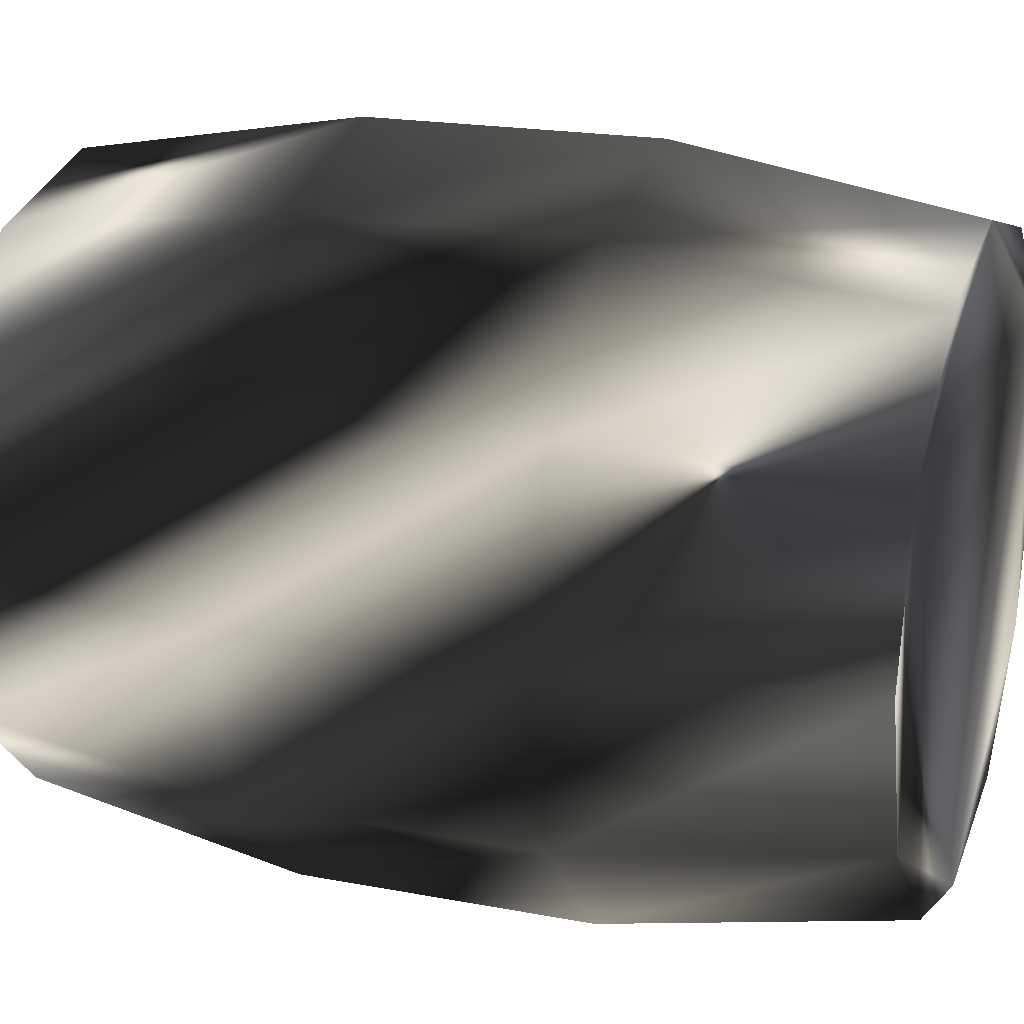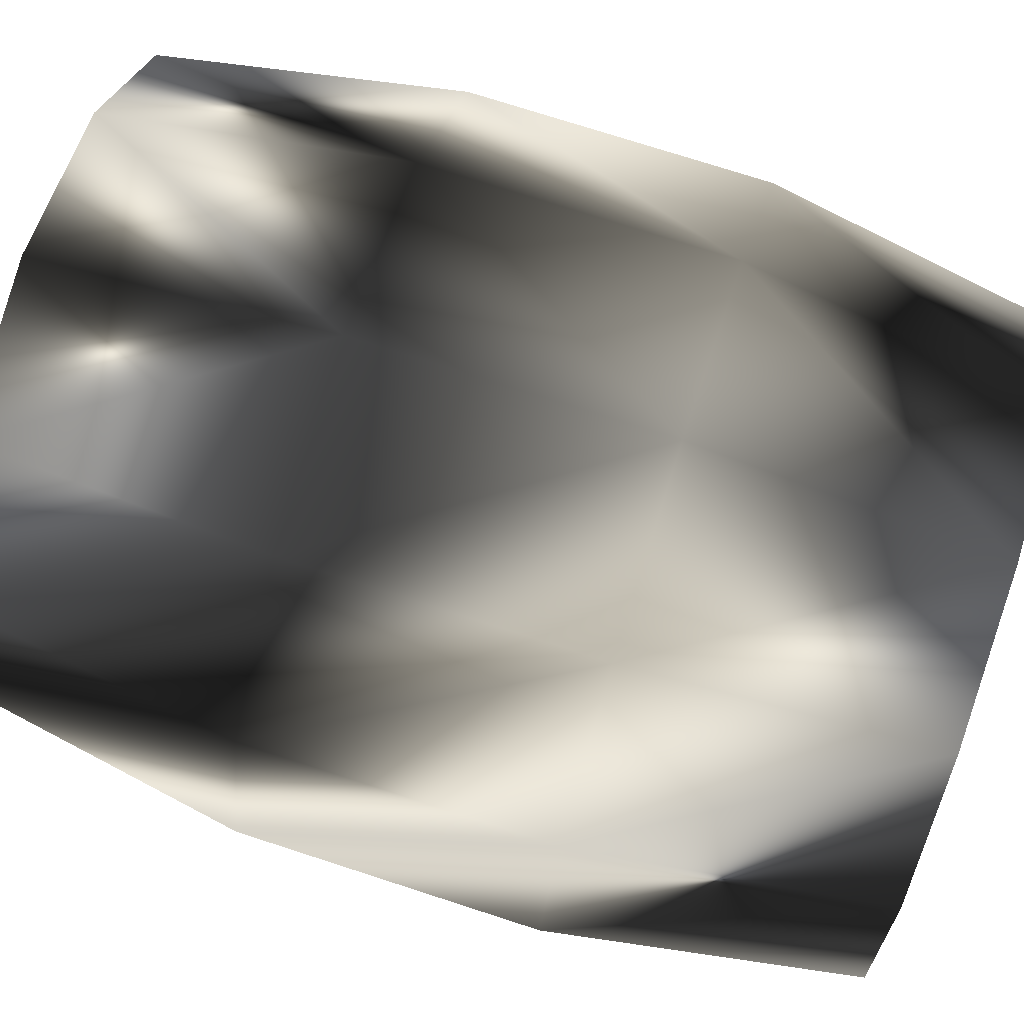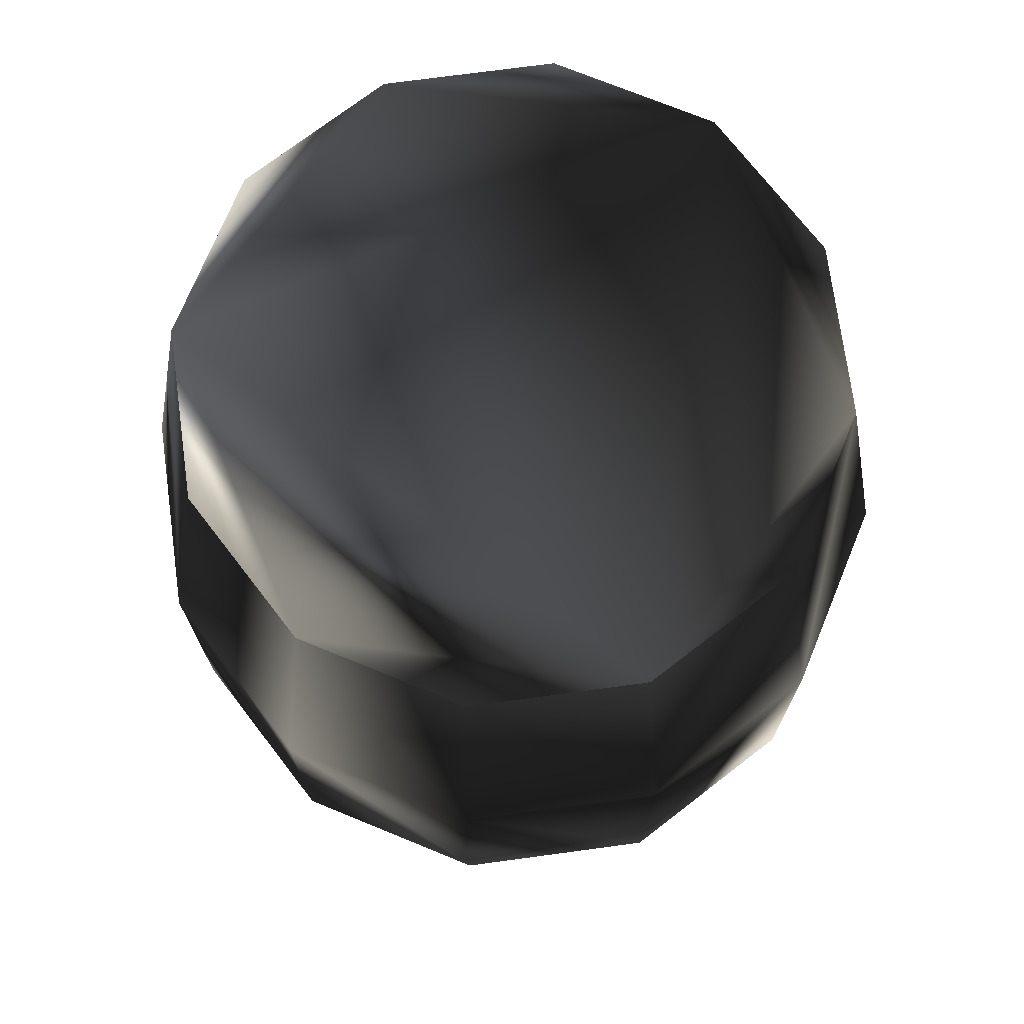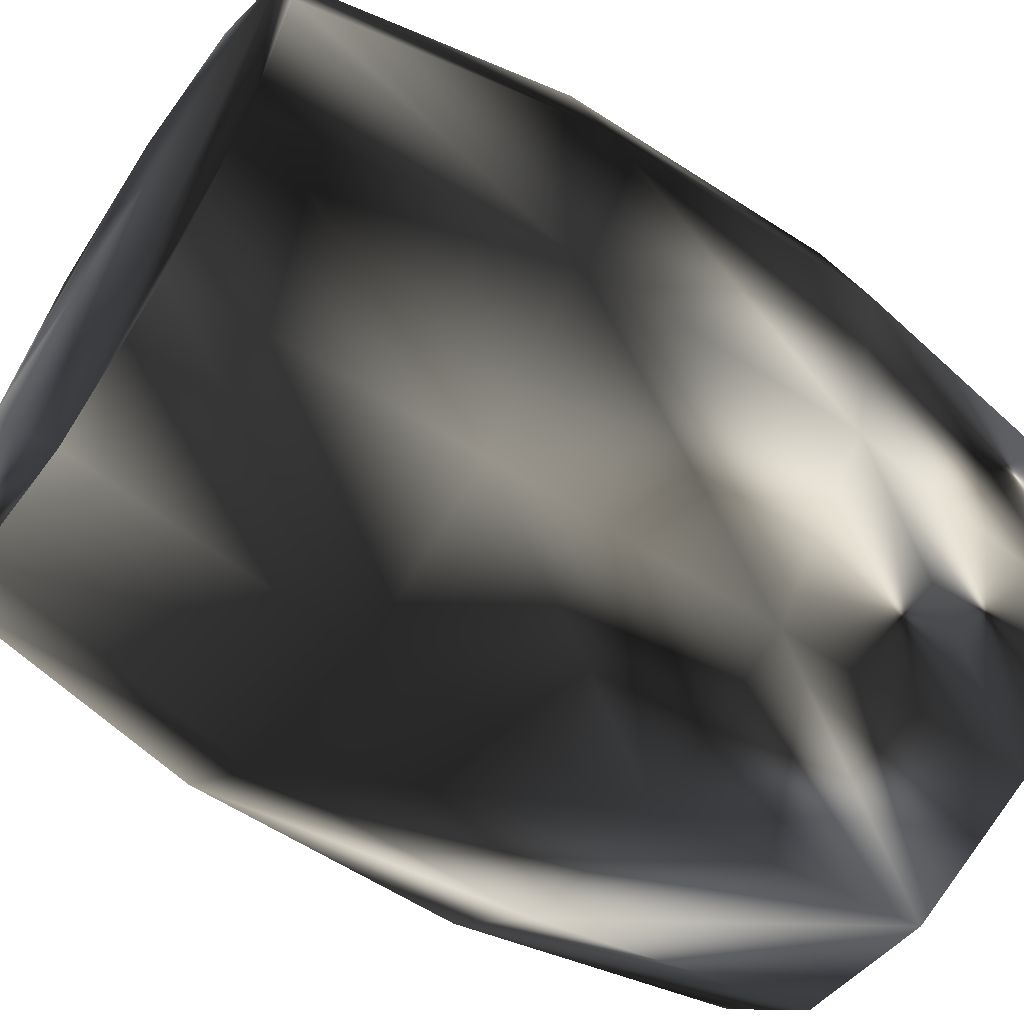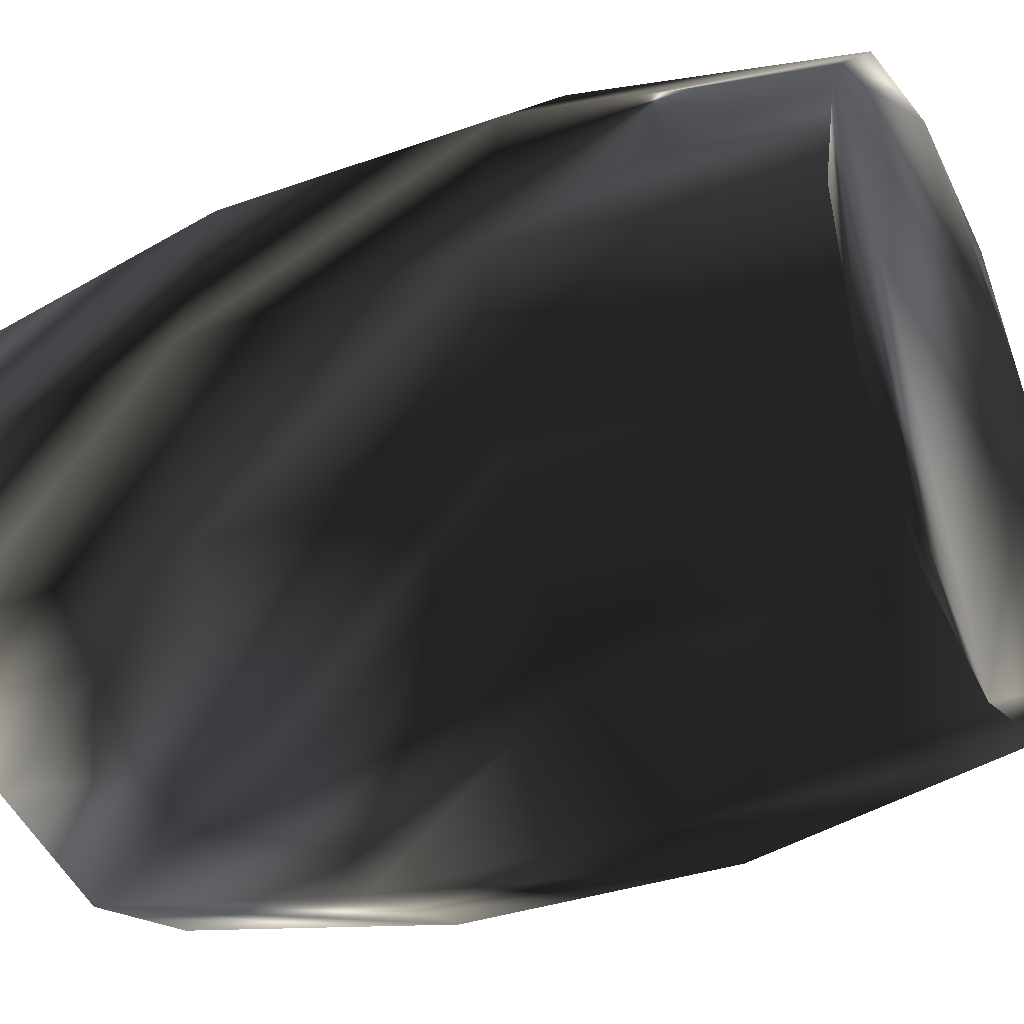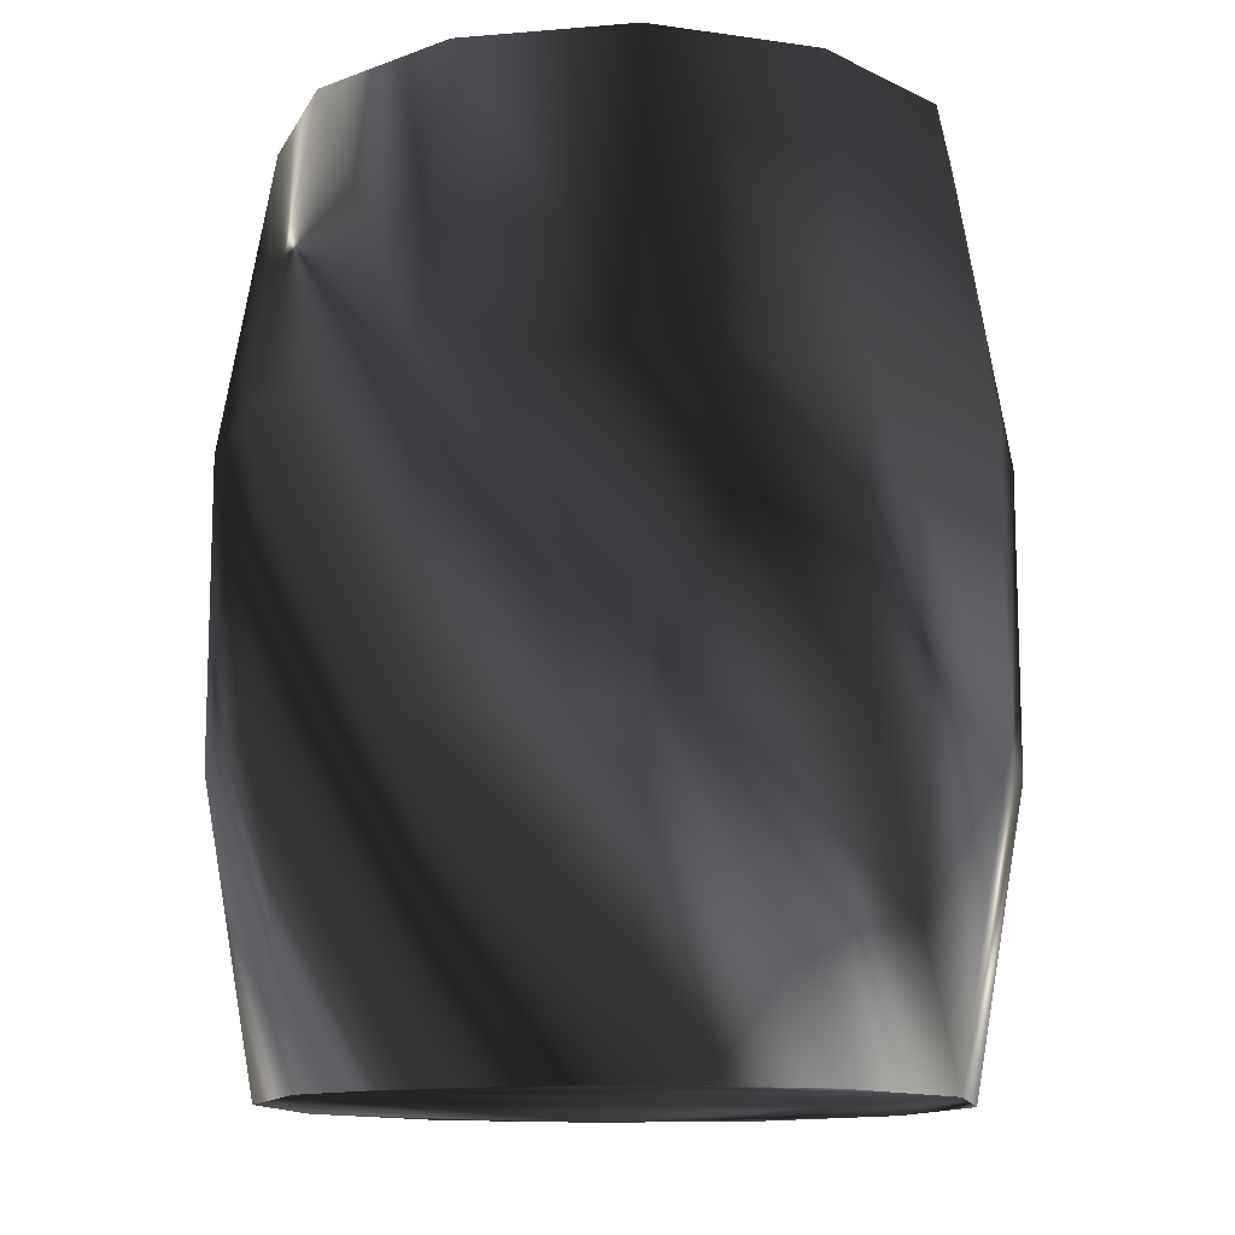
<metadata>
{"format":"obj","ext":"obj","renderer":"f3d","projection":"perspective","resolution":1024,"background":"white","views":[{"elev":19.4,"azim":109.8,"up":"+Z"},{"elev":73.9,"azim":108.0,"up":"+Z"},{"elev":72.8,"azim":157.3,"up":"+Y"},{"elev":-60.0,"azim":-123.7,"up":"+Z"},{"elev":-33.8,"azim":116.1,"up":"+Z"},{"elev":-12.5,"azim":116.3,"up":"+Y"}]}
</metadata>
<code>
g Barel_01
v 0 0 -0.3084
v -0.1542 0 -0.2671
v -0.2671 0 -0.1542
v -0.3084 0 -0
v -0.2671 -0 0.1542
v -0.1542 -0 0.2671
v 0 -0 0.3084
v 0 0.2833 -0.3571
v -0.1786 0.2833 -0.3093
v -0.3093 0.2833 -0.1786
v -0.3571 0.2833 -0
v -0.3093 0.2833 0.1786
v -0.1786 0.2833 0.3093
v 0 0.2833 0.3571
v 0 0.5667 -0.3571
v -0.1786 0.5667 -0.3093
v -0.3093 0.5667 -0.1786
v -0.3571 0.5667 -0
v -0.3093 0.5667 0.1786
v -0.1786 0.5667 0.3093
v 0 0.5667 0.3571
v 0.2671 0.85 -0.1542
v 0.1542 0.85 -0.2671
v -0.1542 0.85 -0.2671
v -0.2671 0.85 -0.1542
v -0.3084 0.85 -0
v -0.2671 0.85 0.1542
v -0.1542 0.85 0.2671
v 0 0.85 0.3084
v 0.1542 0.85 0.2671
v 0.2671 0.85 0.1542
v 0.1542 0 -0.2671
v 0.2671 0 -0.1542
v 0.3084 0 -0
v 0.2671 -0 0.1542
v 0.1542 -0 0.2671
v 0.1786 0.2833 -0.3093
v 0.3093 0.2833 -0.1786
v 0.3571 0.2833 -0
v 0.3093 0.2833 0.1786
v 0.1786 0.2833 0.3093
v 0.1786 0.5667 -0.3093
v 0.3093 0.5667 -0.1786
v 0.3571 0.5667 -0
v 0.3093 0.5667 0.1786
v 0.1786 0.5667 0.3093
v 0 0.85 -0.3084
v 0.3084 0.85 -0
v 0.2671 0.85 -0.1542
v 0.1542 0.85 -0.2671
v -0.1542 0.85 -0.2671
v -0.2671 0.85 -0.1542
v -0.3084 0.85 -0
v -0.2671 0.85 0.1542
v -0.1542 0.85 0.2671
v 0 0.85 0.3084
v 0.1542 0.85 0.2671
v 0.2671 0.85 0.1542
v 0 0.85 -0.3084
v 0.3084 0.85 -0
v 0.2671 0 -0.1542
v 0.1542 0 -0.2671
v -0.1542 0 -0.2671
v -0.2671 0 -0.1542
v -0.3084 0 -0
v -0.2671 -0 0.1542
v -0.1542 -0 0.2671
v 0 -0 0.3084
v 0.1542 -0 0.2671
v 0.2671 -0 0.1542
v 0 0 -0.3084
v 0.3084 0 -0
f 1 2 9
f 9 8 1
f 2 3 10
f 10 9 2
f 3 4 11
f 11 10 3
f 4 5 12
f 12 11 4
f 5 6 13
f 13 12 5
f 6 7 14
f 14 13 6
f 8 9 16
f 16 15 8
f 9 10 17
f 17 16 9
f 10 11 18
f 18 17 10
f 11 12 19
f 19 18 11
f 12 13 20
f 20 19 12
f 13 14 21
f 21 20 13
f 15 16 24
f 24 47 15
f 16 17 25
f 25 24 16
f 17 18 26
f 26 25 17
f 18 19 27
f 27 26 18
f 19 20 28
f 28 27 19
f 20 21 29
f 29 28 20
f 1 8 37
f 37 32 1
f 32 37 38
f 38 33 32
f 33 38 39
f 39 34 33
f 34 39 40
f 40 35 34
f 35 40 41
f 41 36 35
f 36 41 14
f 14 7 36
f 8 15 42
f 42 37 8
f 37 42 43
f 43 38 37
f 38 43 44
f 44 39 38
f 39 44 45
f 45 40 39
f 40 45 46
f 46 41 40
f 41 46 21
f 21 14 41
f 15 47 23
f 23 42 15
f 42 23 22
f 22 43 42
f 43 22 48
f 48 44 43
f 44 48 31
f 31 45 44
f 45 31 30
f 30 46 45
f 46 30 29
f 29 21 46
f 49 50 59
f 59 51 52
f 52 53 54
f 59 52 54
f 54 55 56
f 56 57 58
f 54 56 58
f 59 54 58
f 49 59 58
f 60 49 58
f 70 69 68
f 68 67 66
f 70 68 66
f 66 65 64
f 64 63 71
f 66 64 71
f 70 66 71
f 71 62 61
f 70 71 61
f 72 70 61

</code>
